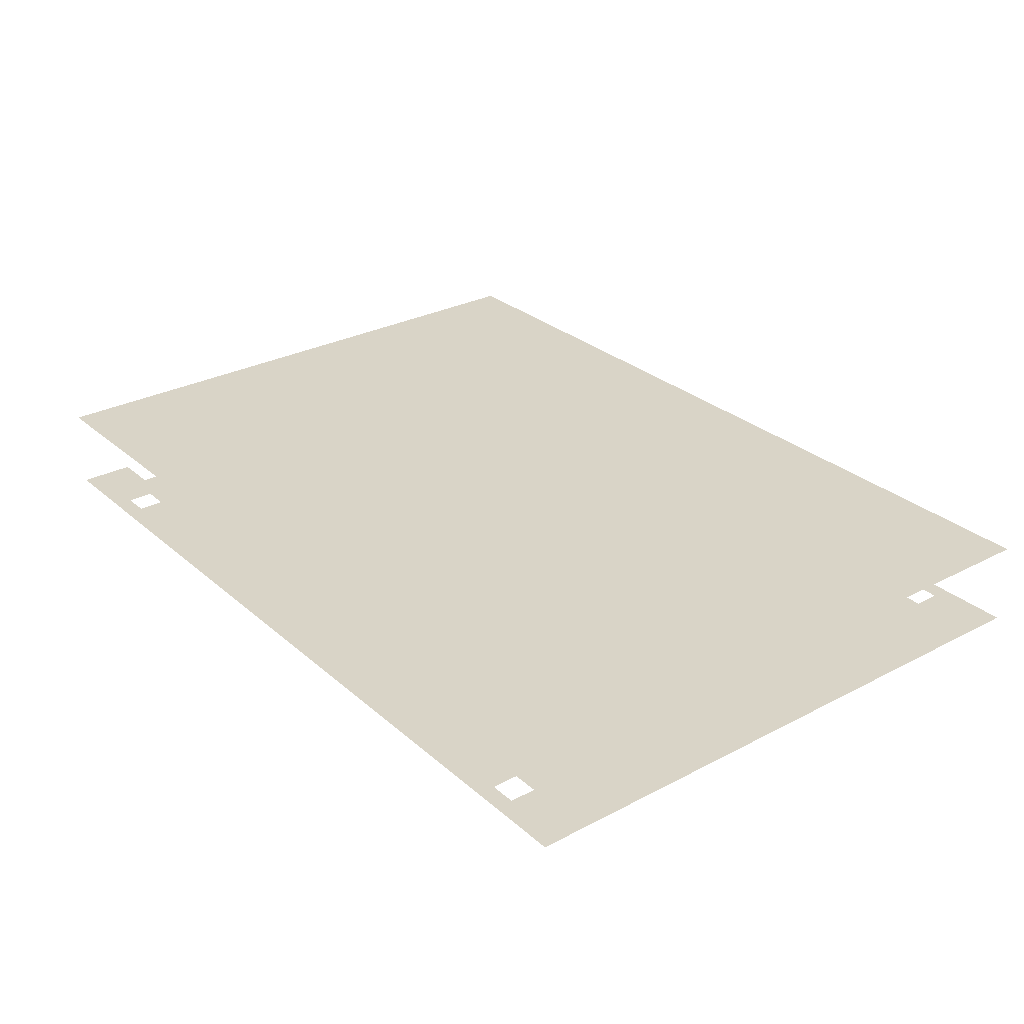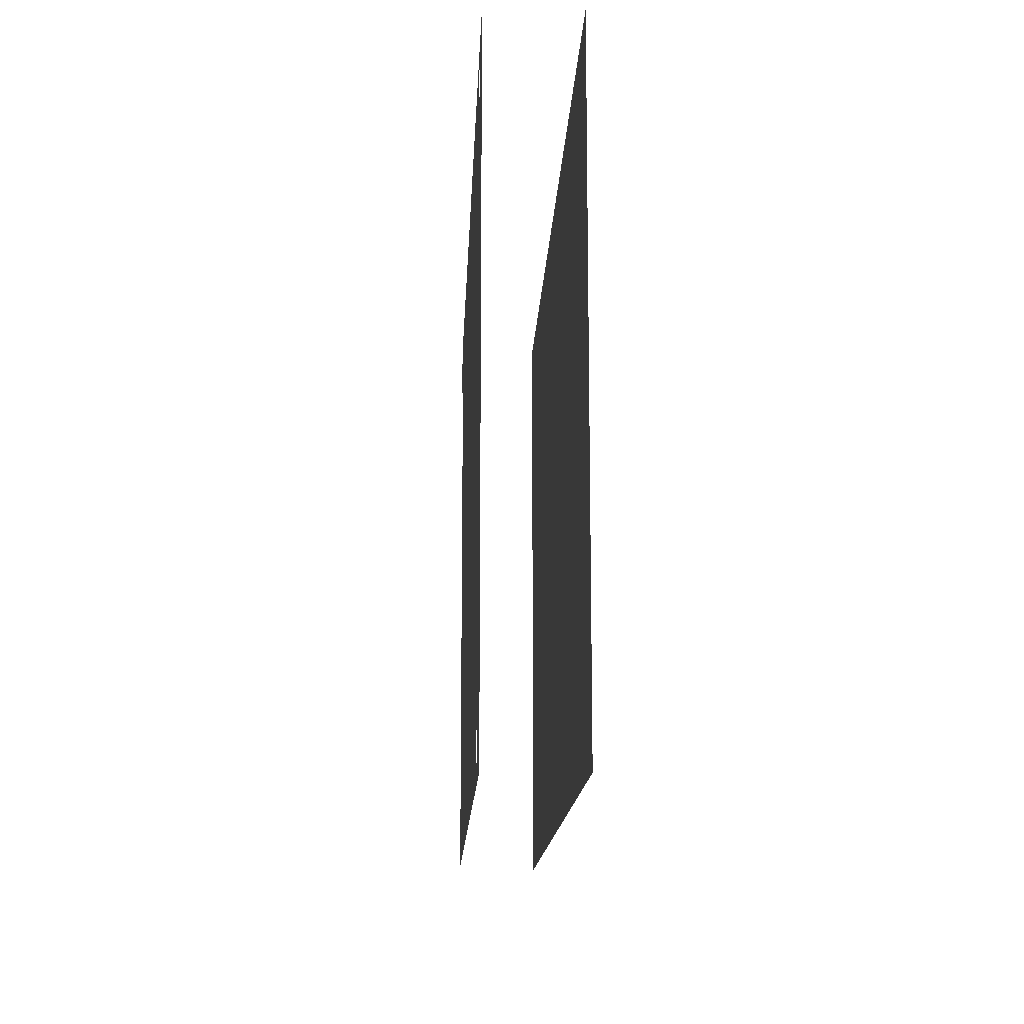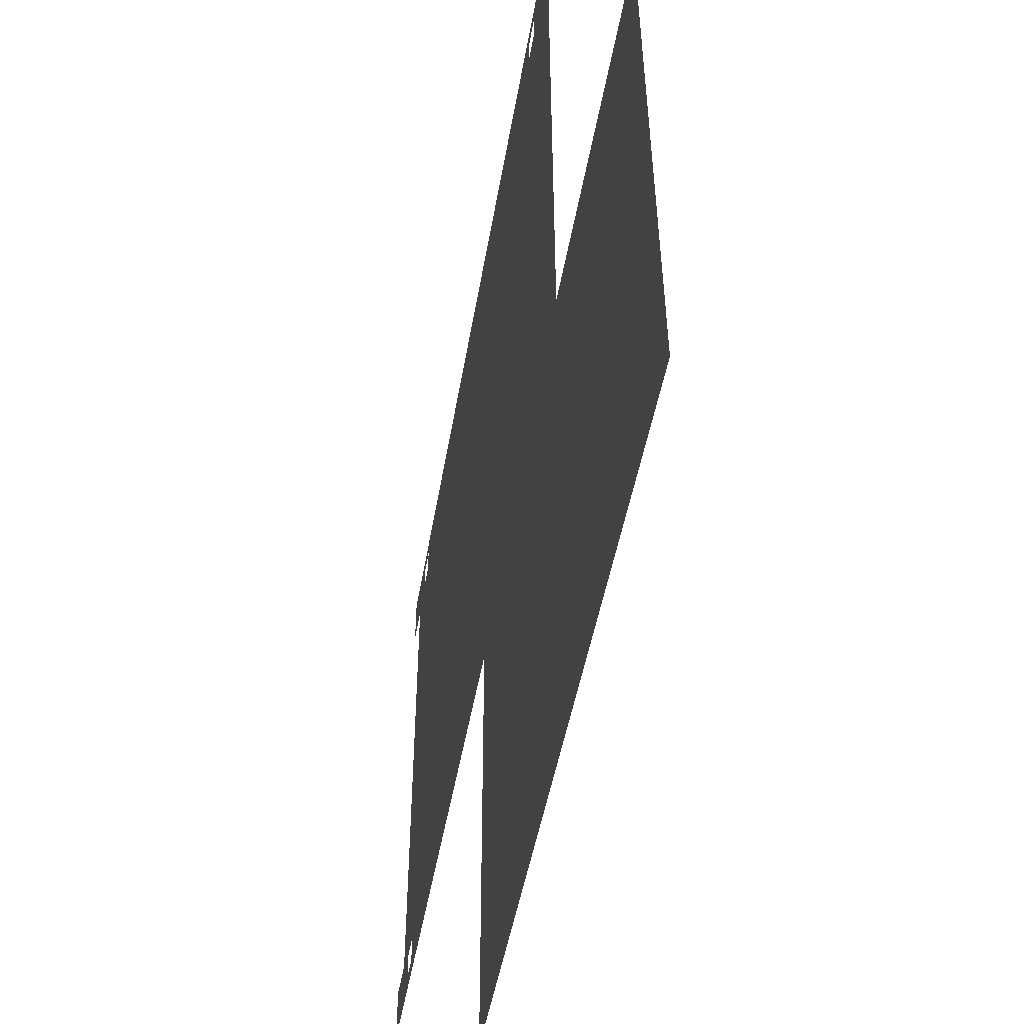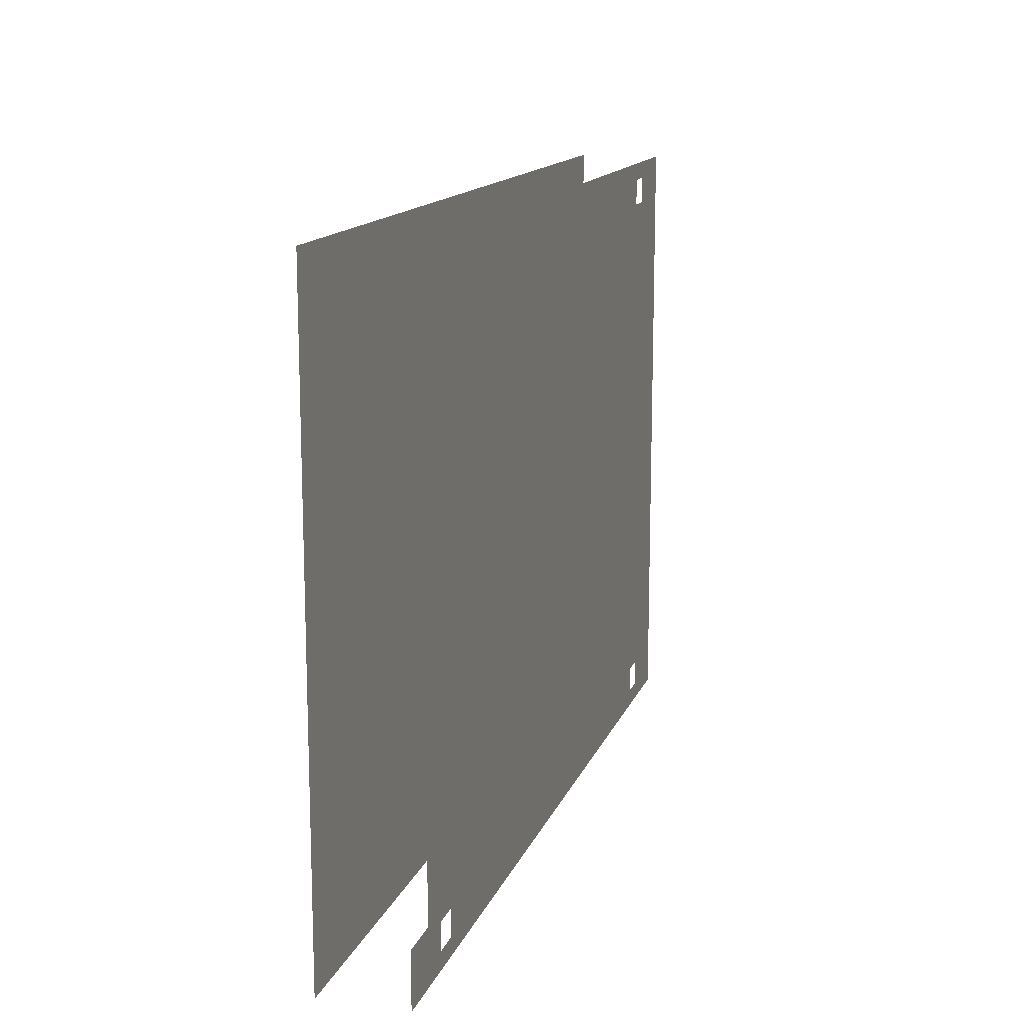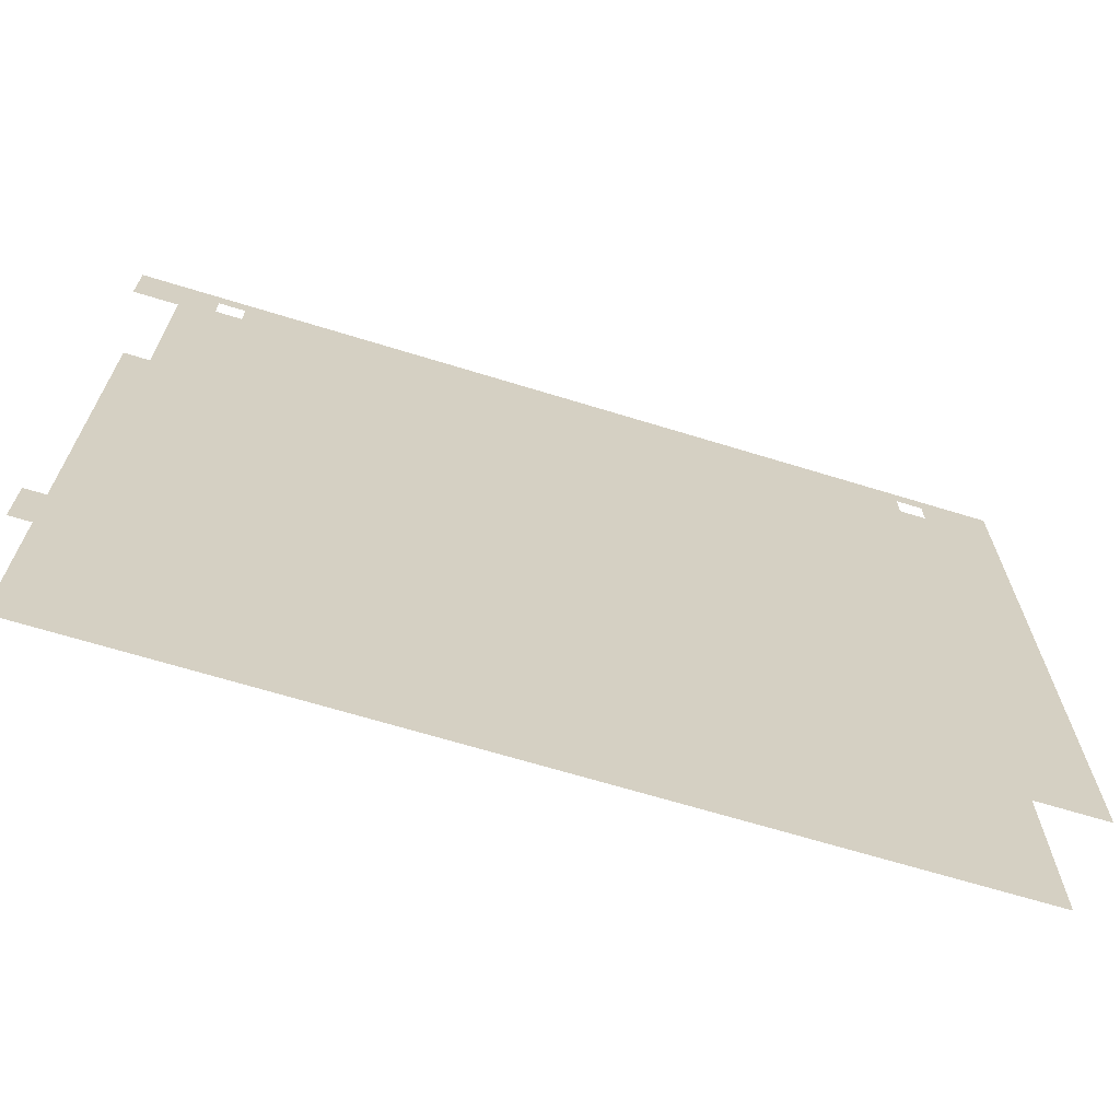
<metadata>
{"format":"obj","ext":"obj","renderer":"f3d","projection":"perspective","resolution":1024,"background":"white","views":[{"elev":28.8,"azim":51.9,"up":"+Y"},{"elev":-14.1,"azim":87.7,"up":"+Z"},{"elev":-48.3,"azim":80.3,"up":"+Z"},{"elev":14.0,"azim":-74.0,"up":"+Z"},{"elev":-66.5,"azim":-17.2,"up":"+Z"}]}
</metadata>
<code>
o mesh420/mesh420-geometry#mesh420-geometry
v -0.3767 -0.2168 0.1745
v -0.4041 -0.2168 0.1813
v -0.4041 -0.2168 0.1745
v -0.3767 -0.2168 0.1813
v -0.4096 -0.2168 0.1813
v -0.7187 -0.1997 0.1745
v -0.3767 -0.1997 0.1745
v -0.4041 -0.2168 0.1916
v -0.4144 -0.2168 0.1813
v -0.4083 -0.2168 0.1815
v -0.4144 -0.2168 0.1745
v -0.3767 -0.2168 0.1916
v -0.4045 -0.2168 0.1864
v -0.411 -0.2168 0.1815
v -0.4071 -0.2168 0.182
v -0.4096 -0.2168 0.1916
v -0.6777 -0.2168 0.1745
v -0.7187 -0.1843 0.1745
v -0.7187 -0.1997 0.1956
v -0.3767 -0.2168 0.3967
v -0.4041 -0.2168 0.3967
v -0.4047 -0.2168 0.1878
v -0.4047 -0.2168 0.1851
v -0.6777 -0.2168 0.1813
v -0.4122 -0.2168 0.182
v -0.411 -0.2168 0.1914
v -0.406 -0.2168 0.1828
v -0.4083 -0.2168 0.1914
v -0.6879 -0.2168 0.1745
v -0.3767 -0.1843 0.1745
v -0.7016 -0.1997 0.1956
v -0.7187 -0.2168 0.1956
v -0.3767 -0.2168 0.407
v -0.4052 -0.2168 0.189
v -0.4052 -0.2168 0.1839
v -0.6777 -0.2168 0.1864
v -0.4133 -0.2168 0.1828
v -0.4122 -0.2168 0.1909
v -0.4071 -0.2168 0.1909
v -0.4144 -0.2168 0.1916
v -0.7187 -0.2168 0.1745
v -0.6879 -0.2168 0.1813
v -0.6828 -0.2168 0.1813
v -0.3767 -0.1843 0.4138
v -0.7187 -0.1997 0.3922
v -0.7016 -0.1997 0.2024
v -0.7187 -0.2168 0.1916
v -0.3767 -0.1997 0.4138
v -0.4041 -0.2168 0.407
v -0.4096 -0.2168 0.3967
v -0.406 -0.2168 0.1901
v -0.6777 -0.2168 0.1916
v -0.4141 -0.2168 0.1839
v -0.4133 -0.2168 0.1901
v -0.4144 -0.2168 0.3967
v -0.7187 -0.2168 0.1813
v -0.7187 -0.1843 0.4138
v -0.7187 -0.1997 0.4138
v -0.7016 -0.1997 0.3922
v -0.7016 -0.2168 0.2024
v -0.7016 -0.2168 0.1956
v -0.6879 -0.2168 0.1916
v -0.3767 -0.2168 0.4138
v -0.4041 -0.2168 0.4138
v -0.4045 -0.2168 0.4019
v -0.4083 -0.2168 0.3969
v -0.4144 -0.2168 0.1846
v -0.4141 -0.2168 0.189
v -0.6777 -0.2168 0.3967
v -0.7187 -0.2168 0.4138
v -0.7016 -0.2168 0.3922
v -0.7016 -0.2168 0.2093
v -0.4096 -0.2168 0.407
v -0.4047 -0.2168 0.4032
v -0.4047 -0.2168 0.4006
v -0.411 -0.2168 0.3969
v -0.4071 -0.2168 0.3974
v -0.4146 -0.2168 0.1878
v -0.6777 -0.2168 0.4019
v -0.7187 -0.2168 0.407
v -0.7187 -0.2168 0.3922
v -0.6879 -0.2168 0.1864
v -0.4144 -0.2168 0.4138
v -0.4083 -0.2168 0.4068
v -0.4052 -0.2168 0.4044
v -0.4052 -0.2168 0.3993
v -0.4122 -0.2168 0.3974
v -0.411 -0.2168 0.4068
v -0.406 -0.2168 0.3983
v -0.6828 -0.2168 0.1916
v -0.4146 -0.2168 0.1851
v -0.4144 -0.2168 0.1883
v -0.6777 -0.2168 0.407
v -0.6879 -0.2168 0.4138
v -0.7187 -0.2168 0.3967
v -0.6879 -0.2168 0.407
v -0.6777 -0.2168 0.4138
v -0.4144 -0.2168 0.407
v -0.4071 -0.2168 0.4063
v -0.406 -0.2168 0.4055
v -0.4133 -0.2168 0.3983
v -0.4122 -0.2168 0.4063
v -0.6828 -0.2168 0.3967
v -0.4148 -0.2168 0.1864
v -0.6828 -0.2168 0.407
v -0.6879 -0.2168 0.3967
v -0.4141 -0.2168 0.3993
v -0.4133 -0.2168 0.4055
v -0.6879 -0.2168 0.4019
v -0.4144 -0.2168 0.4
v -0.4141 -0.2168 0.4044
v -0.6841 -0.2168 0.4068
v -0.6815 -0.2168 0.3969
v -0.4146 -0.2168 0.4032
v -0.6841 -0.2168 0.3969
v -0.6815 -0.2168 0.4068
v -0.4146 -0.2168 0.4006
v -0.4144 -0.2168 0.4037
v -0.6854 -0.2168 0.4063
v -0.6802 -0.2168 0.3974
v -0.4148 -0.2168 0.4019
v -0.6854 -0.2168 0.3974
v -0.6802 -0.2168 0.4063
v -0.6864 -0.2168 0.4055
v -0.6792 -0.2168 0.3983
v -0.6864 -0.2168 0.3983
v -0.6792 -0.2168 0.4055
v -0.6872 -0.2168 0.4044
v -0.6784 -0.2168 0.3993
v -0.6872 -0.2168 0.3993
v -0.6784 -0.2168 0.4044
v -0.6878 -0.2168 0.4032
v -0.6778 -0.2168 0.4006
v -0.6878 -0.2168 0.4006
v -0.6778 -0.2168 0.4032
f 1 2 3
f 2 1 4
f 5 3 2
f 4 8 2
f 9 3 5
f 8 4 12
f 3 9 11
f 12 21 8
f 24 11 9
f 11 24 17
f 21 12 20
f 21 16 8
f 9 36 24
f 17 42 29
f 43 17 24
f 49 20 33
f 20 49 21
f 50 16 21
f 36 9 52
f 16 55 40
f 29 56 41
f 42 17 43
f 56 29 42
f 62 32 47
f 33 64 49
f 55 16 50
f 52 9 40
f 69 40 55
f 42 47 56
f 32 62 61
f 47 42 62
f 64 33 63
f 64 73 49
f 40 69 52
f 55 79 69
f 61 62 60
f 60 62 72
f 62 42 82
f 83 73 64
f 69 90 52
f 79 55 93
f 96 70 80
f 72 62 71
f 71 95 81
f 73 83 98
f 103 90 69
f 93 55 98
f 70 96 94
f 106 80 95
f 80 106 96
f 106 71 62
f 95 71 106
f 97 98 83
f 106 90 103
f 98 97 93
f 97 105 93
f 94 105 97
f 105 94 96
f 96 106 109
f 90 106 62
f 3 2 1
f 4 1 2
f 2 3 5
f 1 6 3
f 1 4 7
f 2 8 4
f 5 3 9
f 2 10 5
f 5 10 2
f 3 6 11
f 7 6 1
f 4 12 7
f 12 4 8
f 8 13 2
f 2 13 8
f 11 9 3
f 14 9 5
f 5 9 14
f 10 2 15
f 15 2 10
f 5 16 10
f 10 16 5
f 16 5 10
f 10 5 16
f 11 6 17
f 6 7 18
f 7 19 6
f 6 19 7
f 12 20 7
f 8 21 12
f 8 22 13
f 13 22 8
f 23 2 13
f 13 2 23
f 9 11 24
f 25 9 14
f 14 9 25
f 14 26 5
f 5 26 14
f 26 14 5
f 5 14 26
f 15 2 27
f 27 2 15
f 10 28 15
f 15 28 10
f 28 10 15
f 15 10 28
f 5 26 16
f 16 26 5
f 26 5 16
f 16 5 26
f 10 16 28
f 28 16 10
f 16 10 28
f 28 10 16
f 17 6 29
f 17 24 11
f 30 18 7
f 6 18 19
f 19 7 31
f 31 7 19
f 19 32 6
f 20 33 7
f 20 12 21
f 8 16 21
f 8 34 22
f 22 34 8
f 23 22 13
f 13 22 23
f 22 23 13
f 13 23 22
f 35 2 23
f 23 2 35
f 24 36 9
f 37 9 25
f 25 9 37
f 25 38 14
f 14 38 25
f 38 25 14
f 14 25 38
f 14 38 26
f 26 38 14
f 38 14 26
f 26 14 38
f 27 2 35
f 35 2 27
f 15 39 27
f 27 39 15
f 39 15 27
f 27 15 39
f 15 28 39
f 39 28 15
f 28 15 39
f 39 15 28
f 40 26 16
f 16 26 40
f 28 8 16
f 16 8 28
f 41 29 6
f 29 42 17
f 24 17 43
f 30 44 18
f 30 7 44
f 19 18 45
f 31 7 46
f 46 7 31
f 32 31 19
f 19 31 32
f 19 45 31
f 47 6 32
f 7 33 48
f 33 20 49
f 21 49 20
f 21 16 50
f 8 51 34
f 34 51 8
f 23 34 22
f 22 34 23
f 34 23 22
f 22 23 34
f 35 34 23
f 23 34 35
f 34 35 23
f 23 35 34
f 52 9 36
f 53 9 37
f 37 9 53
f 37 54 25
f 25 54 37
f 54 37 25
f 25 37 54
f 25 54 38
f 38 54 25
f 54 25 38
f 38 25 54
f 40 38 26
f 26 38 40
f 27 51 35
f 35 51 27
f 51 27 35
f 35 27 51
f 27 39 51
f 51 39 27
f 39 27 51
f 51 27 39
f 8 28 39
f 39 28 8
f 40 55 16
f 41 56 29
f 41 6 56
f 43 17 42
f 42 29 56
f 57 18 44
f 48 44 7
f 45 18 58
f 46 7 59
f 59 7 46
f 46 31 59
f 46 60 31
f 31 32 61
f 61 32 31
f 59 31 45
f 56 6 47
f 47 32 62
f 63 48 33
f 48 59 7
f 7 59 48
f 49 64 33
f 49 65 21
f 21 65 49
f 50 16 55
f 21 66 50
f 50 66 21
f 8 39 51
f 51 39 8
f 35 51 34
f 34 51 35
f 51 35 34
f 34 35 51
f 40 9 52
f 9 53 67
f 67 53 9
f 53 68 37
f 37 68 53
f 68 53 37
f 37 53 68
f 37 68 54
f 54 68 37
f 68 37 54
f 54 37 68
f 40 54 38
f 38 54 40
f 55 40 69
f 56 47 42
f 57 58 18
f 57 44 58
f 48 58 44
f 58 70 45
f 59 58 45
f 45 58 59
f 59 71 46
f 61 31 60
f 60 46 72
f 61 62 32
f 59 45 71
f 62 42 47
f 63 64 48
f 63 33 64
f 58 59 48
f 48 59 58
f 49 73 64
f 49 74 65
f 65 74 49
f 75 21 65
f 65 21 75
f 76 55 50
f 50 55 76
f 66 21 77
f 77 21 66
f 50 73 66
f 66 73 50
f 73 50 66
f 66 50 73
f 52 69 40
f 53 78 68
f 68 78 53
f 78 53 68
f 68 53 78
f 40 68 54
f 54 68 40
f 69 79 55
f 58 48 70
f 80 45 70
f 72 46 71
f 60 62 61
f 72 62 60
f 81 71 45
f 82 42 62
f 83 48 64
f 64 73 83
f 84 49 73
f 73 49 84
f 49 85 74
f 74 85 49
f 75 74 65
f 65 74 75
f 74 75 65
f 65 75 74
f 86 21 75
f 75 21 86
f 87 55 76
f 76 55 87
f 76 88 50
f 50 88 76
f 88 76 50
f 50 76 88
f 77 21 89
f 89 21 77
f 66 84 77
f 77 84 66
f 84 66 77
f 77 66 84
f 50 88 73
f 73 88 50
f 88 50 73
f 73 50 88
f 66 73 84
f 84 73 66
f 73 66 84
f 84 66 73
f 52 90 69
f 91 78 53
f 53 78 91
f 78 91 53
f 53 91 78
f 68 40 92
f 92 40 68
f 93 55 79
f 93 69 79
f 79 69 93
f 70 48 94
f 95 45 80
f 80 70 96
f 71 62 72
f 81 95 71
f 81 45 95
f 97 48 83
f 98 83 73
f 49 84 99
f 99 84 49
f 49 100 85
f 85 100 49
f 75 85 74
f 74 85 75
f 85 75 74
f 74 75 85
f 89 21 86
f 86 21 89
f 86 85 75
f 75 85 86
f 85 86 75
f 75 86 85
f 101 55 87
f 87 55 101
f 87 102 76
f 76 102 87
f 102 87 76
f 76 87 102
f 76 102 88
f 88 102 76
f 102 76 88
f 88 76 102
f 77 99 89
f 89 99 77
f 99 77 89
f 89 77 99
f 77 84 99
f 99 84 77
f 84 77 99
f 99 77 84
f 98 88 73
f 73 88 98
f 69 90 103
f 78 91 104
f 104 91 78
f 91 78 104
f 104 78 91
f 98 55 93
f 105 69 93
f 93 69 105
f 94 48 97
f 94 96 70
f 95 80 106
f 96 106 80
f 62 71 106
f 106 71 95
f 83 98 97
f 49 99 100
f 100 99 49
f 86 100 85
f 85 100 86
f 100 86 85
f 85 86 100
f 89 100 86
f 86 100 89
f 100 89 86
f 86 89 100
f 107 55 101
f 101 55 107
f 101 108 87
f 87 108 101
f 108 101 87
f 87 101 108
f 87 108 102
f 102 108 87
f 108 87 102
f 102 87 108
f 98 102 88
f 88 102 98
f 89 99 100
f 100 99 89
f 99 89 100
f 100 89 99
f 103 90 106
f 105 103 69
f 69 103 105
f 93 97 98
f 93 105 97
f 97 105 94
f 96 94 105
f 109 106 96
f 62 106 90
f 55 107 110
f 110 107 55
f 107 111 101
f 101 111 107
f 111 107 101
f 101 107 111
f 101 111 108
f 108 111 101
f 111 101 108
f 108 101 111
f 98 108 102
f 102 108 98
f 103 109 106
f 106 109 103
f 105 109 103
f 103 109 105
f 103 112 105
f 103 105 113
f 105 112 103
f 113 105 103
f 109 105 96
f 96 105 109
f 107 114 111
f 111 114 107
f 114 107 111
f 111 107 114
f 98 111 108
f 108 111 98
f 115 112 103
f 103 112 115
f 113 105 116
f 116 105 113
f 117 114 107
f 107 114 117
f 114 117 107
f 107 117 114
f 111 98 118
f 118 98 111
f 115 119 112
f 112 119 115
f 113 116 120
f 120 116 113
f 114 117 121
f 121 117 114
f 117 114 121
f 121 114 117
f 122 119 115
f 115 119 122
f 120 116 123
f 123 116 120
f 122 124 119
f 119 124 122
f 120 123 125
f 125 123 120
f 126 124 122
f 122 124 126
f 125 123 127
f 127 123 125
f 126 128 124
f 124 128 126
f 125 127 129
f 129 127 125
f 130 128 126
f 126 128 130
f 129 127 131
f 131 127 129
f 130 132 128
f 128 132 130
f 129 131 133
f 133 131 129
f 134 132 130
f 130 132 134
f 133 131 135
f 135 131 133
f 132 134 109
f 109 134 132
f 133 135 79
f 79 135 133
f 3 6 1
f 7 4 1
f 11 6 3
f 1 6 7
f 7 12 4
f 17 6 11
f 7 20 12
f 29 6 17
f 6 32 19
f 7 33 20
f 6 29 41
f 31 45 19
f 32 6 47
f 48 33 7
f 56 6 41
f 59 31 46
f 31 60 46
f 45 31 59
f 47 6 56
f 33 48 63
f 45 70 58
f 46 71 59
f 60 31 61
f 72 46 60
f 71 45 59
f 48 64 63
f 70 48 58
f 70 45 80
f 71 46 72
f 45 71 81
f 64 48 83
f 94 48 70
f 80 45 95
f 95 45 81
f 83 48 97
f 97 48 94
f 18 7 6
f 7 18 30
f 19 18 6
f 44 7 30
f 45 18 19
f 7 44 48
f 58 18 45
f 18 58 57
f 58 44 57
f 44 58 48
f 18 44 30
f 44 18 57

</code>
